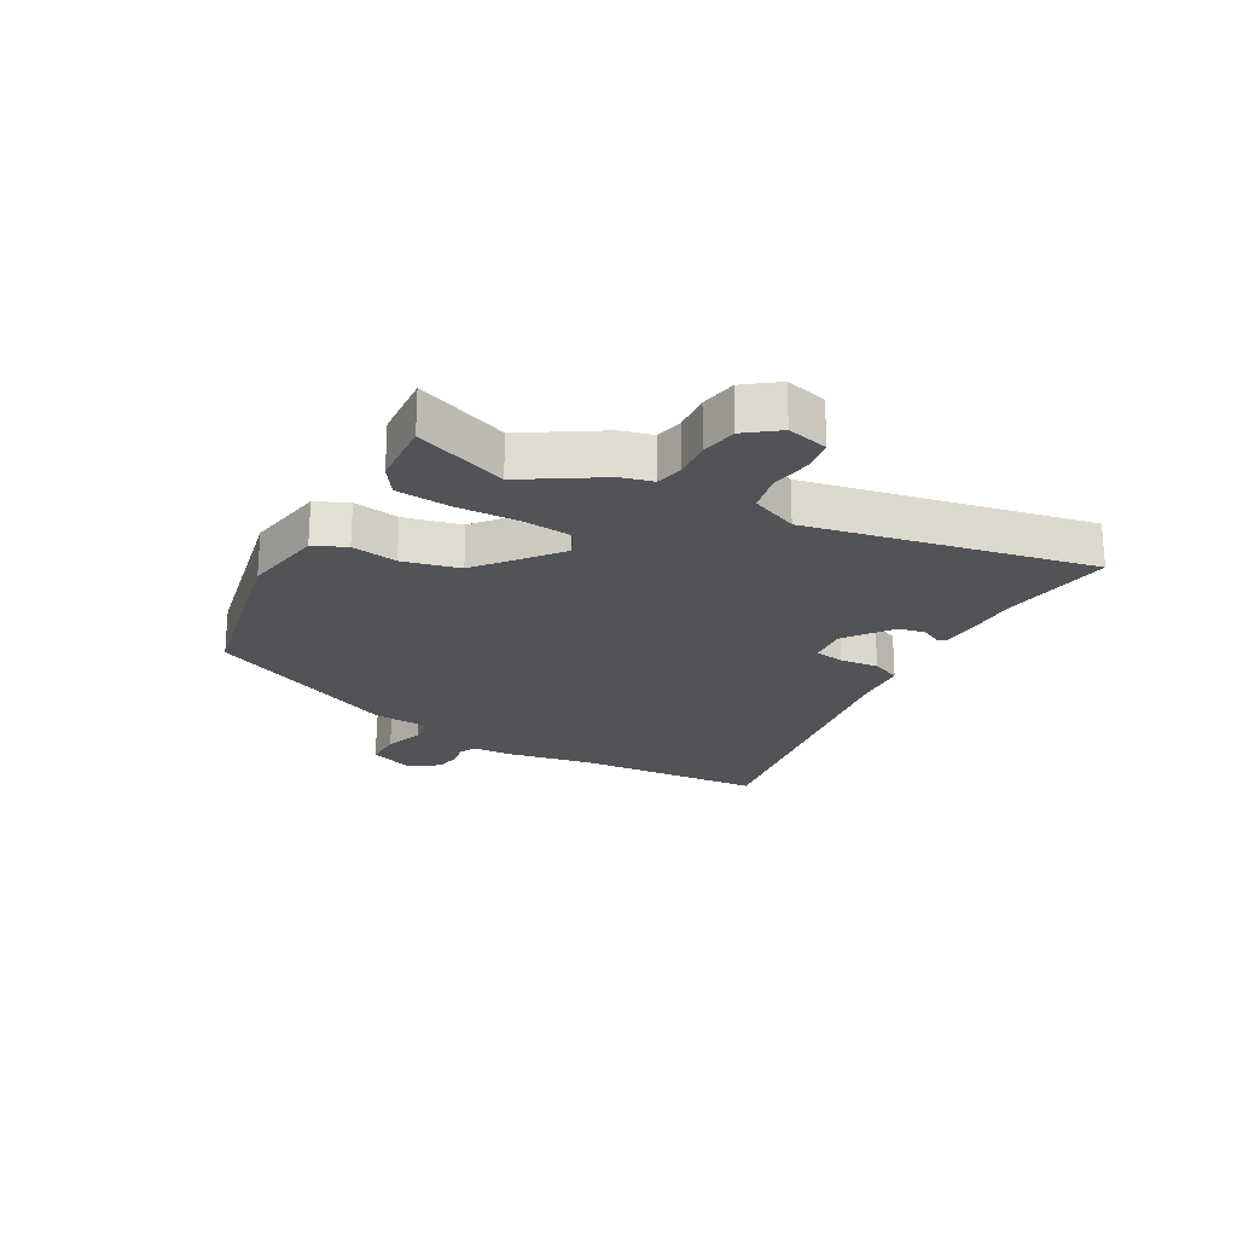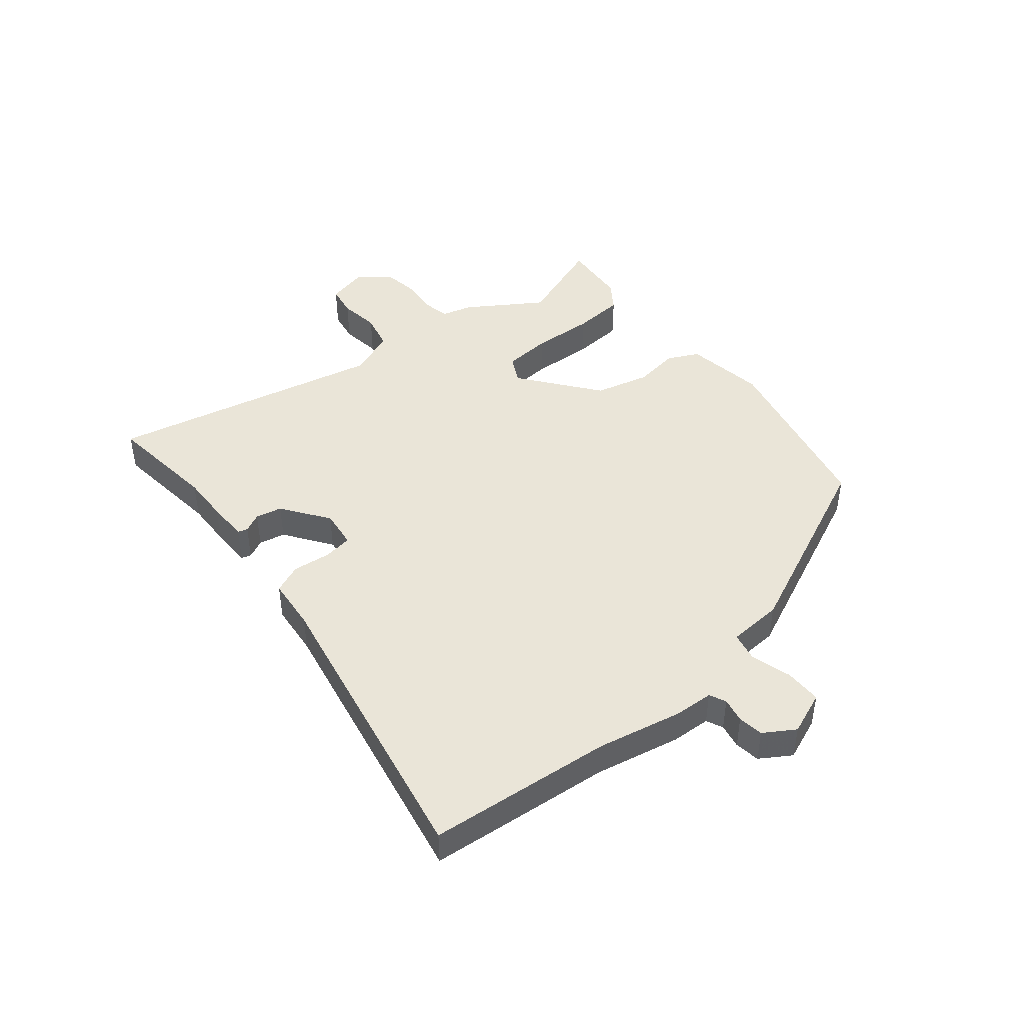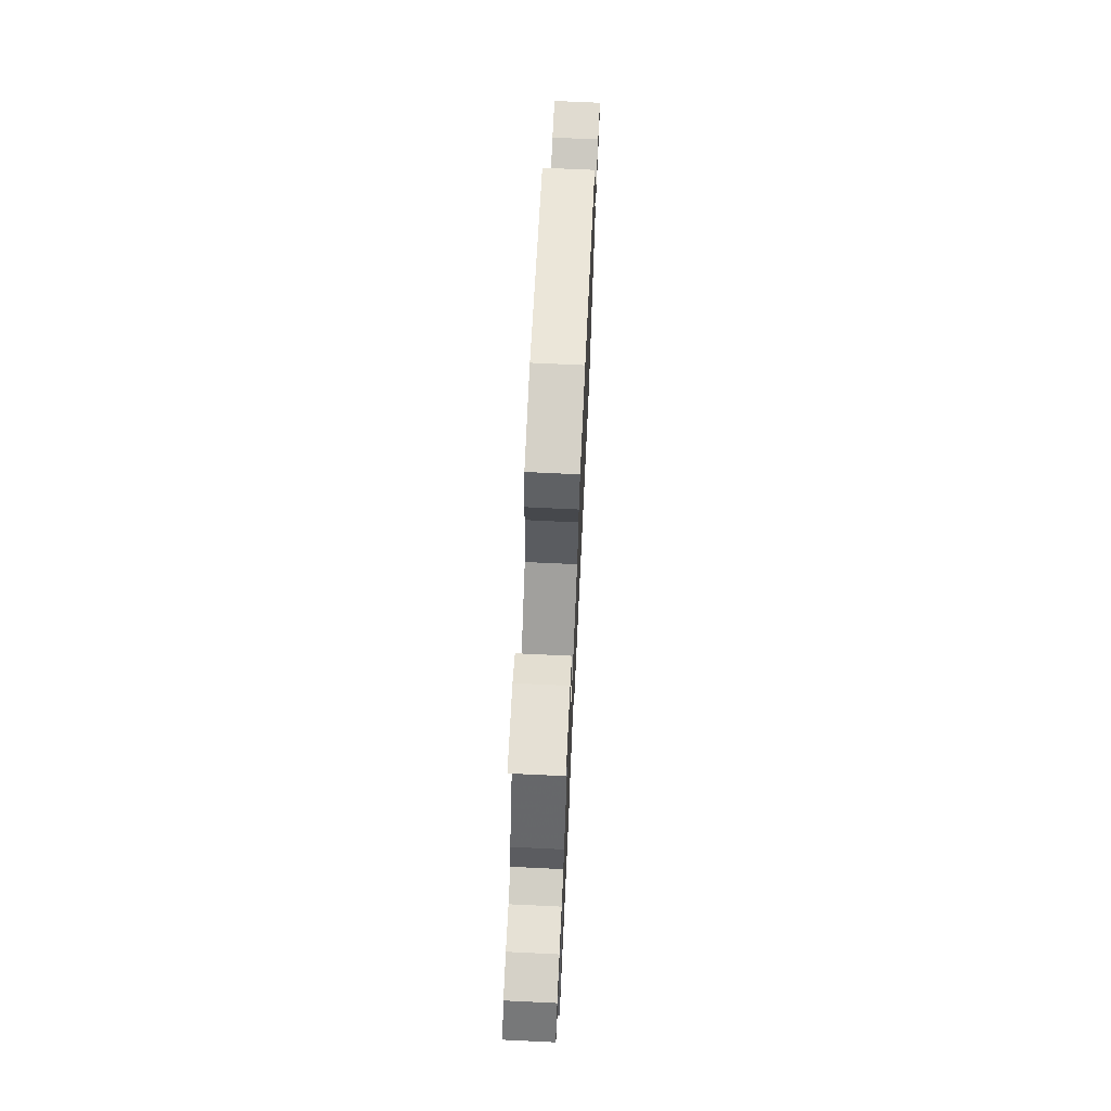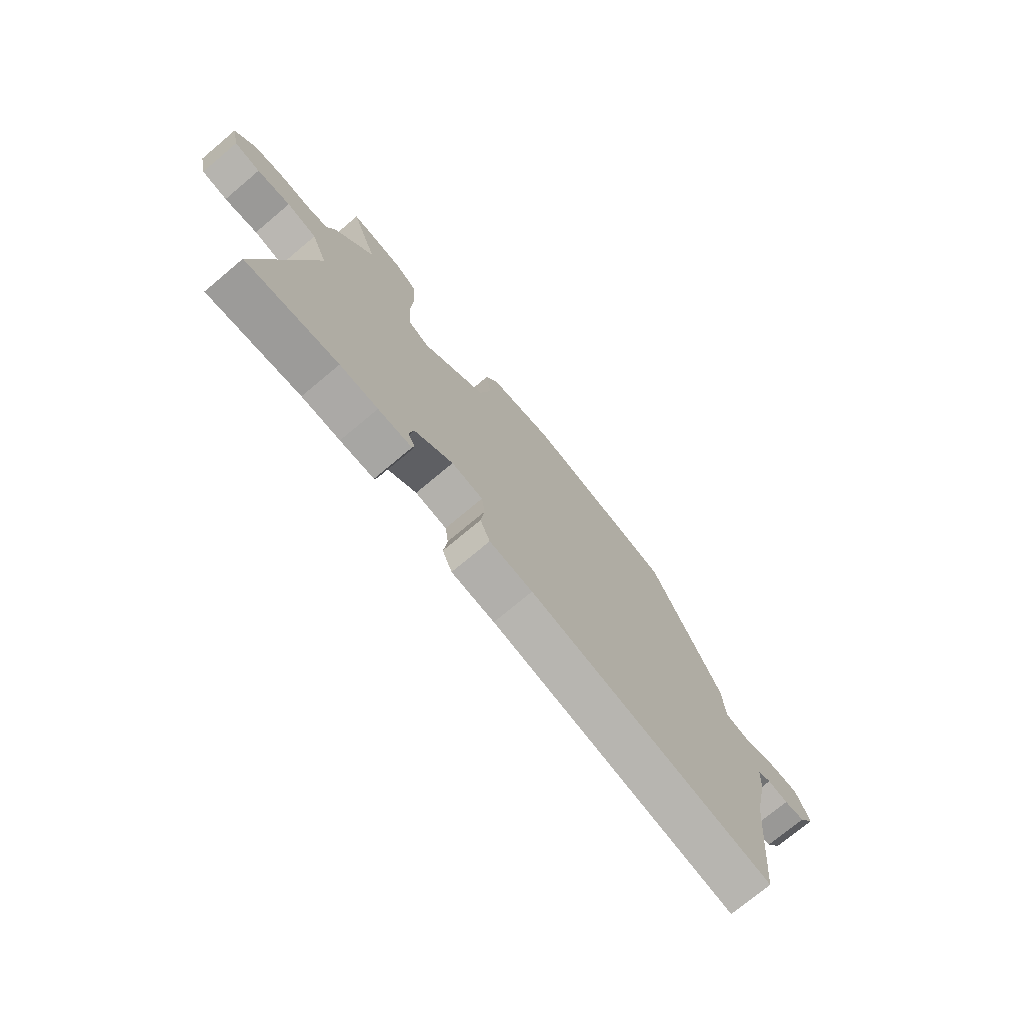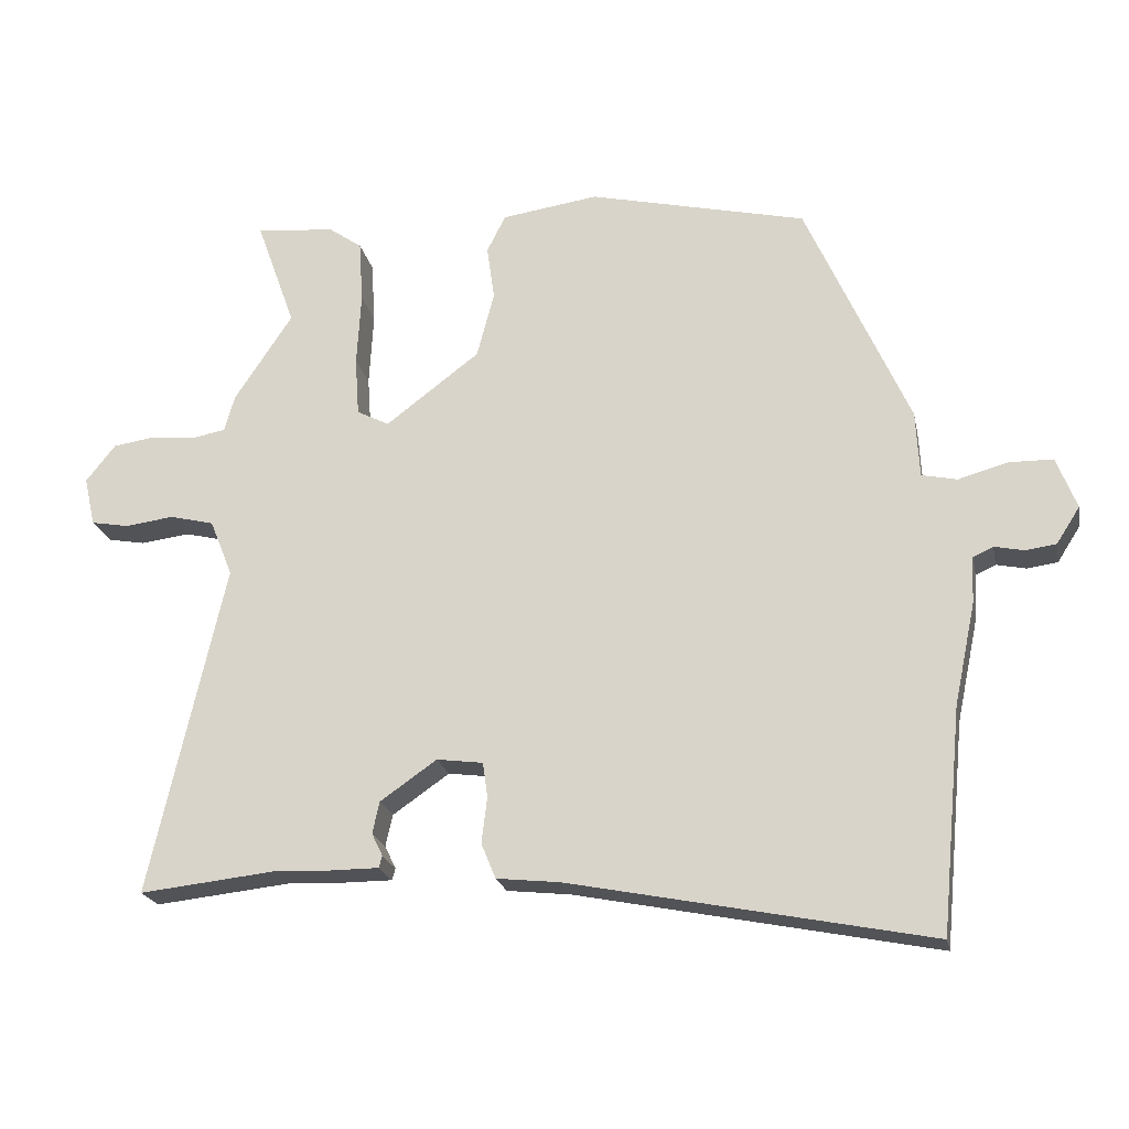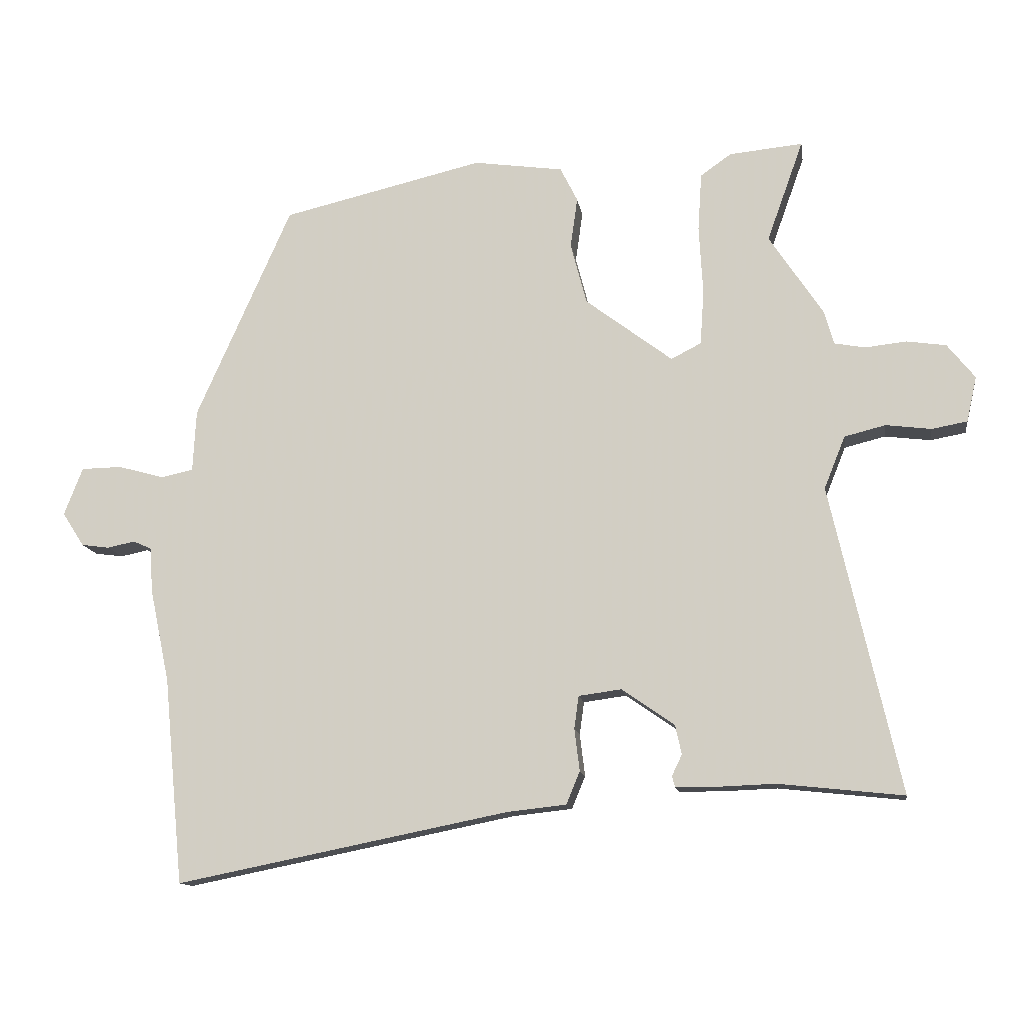
<metadata>
{"format":"obj","ext":"obj","renderer":"f3d","projection":"perspective","resolution":1024,"background":"white","views":[{"elev":-22.1,"azim":59.4,"up":"+Y"},{"elev":44.5,"azim":-129.7,"up":"+Y"},{"elev":71.0,"azim":92.7,"up":"+Z"},{"elev":-74.2,"azim":130.0,"up":"+Z"},{"elev":-21.6,"azim":-168.4,"up":"+Z"},{"elev":-12.9,"azim":8.6,"up":"+Z"}]}
</metadata>
<code>
v 0.514 0.07 0.539
v 0.457 0.07 0.38
v 0.541 0.07 0.253
v 0.556 0.07 0.2
v 0.604 0.07 0.191
v 0.668 0.07 0.198
v 0.73 0.07 0.189
v 0.773 0.07 0.135
v 0.757 0.07 0.064
v 0.702 0.07 0.054
v 0.631 0.07 0.063
v 0.567 0.07 0.047
v 0.534 0.07 -0.035
v 0.642 0.07 -0.515
v 0.446 0.07 -0.494
v 0.365 0.07 -0.497
v 0.293 0.07 -0.497
v 0.288 0.07 -0.48
v 0.304 0.07 -0.447
v 0.294 0.07 -0.401
v 0.212 0.07 -0.344
v 0.145 0.07 -0.353
v 0.138 0.07 -0.404
v 0.146 0.07 -0.47
v 0.125 0.07 -0.521
v 0.033 0.07 -0.531
v -0.487 0.07 -0.635
v -0.518 0.07 -0.313
v -0.549 0.07 -0.166
v -0.553 0.07 -0.097
v -0.582 0.07 -0.084
v -0.625 0.07 -0.093
v -0.669 0.07 -0.087
v -0.703 0.07 -0.034
v -0.674 0.07 0.041
v -0.61 0.07 0.042
v -0.539 0.07 0.022
v -0.488 0.07 0.033
v -0.483 0.07 0.129
v -0.334 0.07 0.464
v -0.019 0.07 0.538
v 0.121 0.07 0.518
v 0.148 0.07 0.464
v 0.137 0.07 0.385
v 0.162 0.07 0.289
v 0.298 0.07 0.186
v 0.345 0.07 0.21
v 0.351 0.07 0.295
v 0.345 0.07 0.403
v 0.351 0.07 0.494
v 0.399 0.07 0.528
v 0.514 0 0.539
v 0.457 0 0.38
v 0.541 0 0.253
v 0.556 0 0.2
v 0.604 0 0.191
v 0.668 0 0.198
v 0.73 0 0.189
v 0.773 0 0.135
v 0.757 0 0.064
v 0.702 0 0.054
v 0.631 0 0.063
v 0.567 0 0.047
v 0.534 0 -0.035
v 0.642 0 -0.515
v 0.446 0 -0.494
v 0.365 0 -0.497
v 0.293 0 -0.497
v 0.288 0 -0.48
v 0.304 0 -0.447
v 0.294 0 -0.401
v 0.212 0 -0.344
v 0.145 0 -0.353
v 0.138 0 -0.404
v 0.146 0 -0.47
v 0.125 0 -0.521
v 0.033 0 -0.531
v -0.487 0 -0.635
v -0.518 0 -0.313
v -0.549 0 -0.166
v -0.553 0 -0.097
v -0.582 0 -0.084
v -0.625 0 -0.093
v -0.669 0 -0.087
v -0.703 0 -0.034
v -0.674 0 0.041
v -0.61 0 0.042
v -0.539 0 0.022
v -0.488 0 0.033
v -0.483 0 0.129
v -0.334 0 0.464
v -0.019 0 0.538
v 0.121 0 0.518
v 0.148 0 0.464
v 0.137 0 0.385
v 0.162 0 0.289
v 0.298 0 0.186
v 0.345 0 0.21
v 0.351 0 0.295
v 0.345 0 0.403
v 0.351 0 0.494
v 0.399 0 0.528
f 48 49 50 51
f 47 48 51 1
f 41 42 43 44
f 41 44 45
f 38 39 40 41
f 38 41 45
f 34 35 36 37
f 34 37 38
f 31 32 33 34
f 31 34 38
f 30 31 38 45
f 28 29 30 45
f 26 27 28 45
f 23 24 25 26
f 22 23 26 45
f 16 17 18 19
f 15 16 19 20
f 13 14 15 20
f 12 13 20 21
f 8 9 10 11
f 8 11 12
f 5 6 7 8
f 4 5 8 12
f 2 3 4 12
f 47 1 2
f 47 2 12 21
f 21 22 45 46
f 21 46 47
f 102 101 100 99
f 52 102 99 98
f 95 94 93 92
f 96 95 92
f 92 91 90 89
f 96 92 89
f 88 87 86 85
f 89 88 85
f 85 84 83 82
f 89 85 82
f 96 89 82 81
f 96 81 80 79
f 96 79 78 77
f 77 76 75 74
f 96 77 74 73
f 70 69 68 67
f 71 70 67 66
f 71 66 65 64
f 72 71 64 63
f 62 61 60 59
f 63 62 59
f 59 58 57 56
f 63 59 56 55
f 63 55 54 53
f 53 52 98
f 72 63 53 98
f 97 96 73 72
f 98 97 72
f 1 52 53 2
f 2 53 54 3
f 3 54 55 4
f 4 55 56 5
f 5 56 57 6
f 6 57 58 7
f 7 58 59 8
f 8 59 60 9
f 9 60 61 10
f 10 61 62 11
f 11 62 63 12
f 12 63 64 13
f 13 64 65 14
f 14 65 66 15
f 15 66 67 16
f 16 67 68 17
f 17 68 69 18
f 18 69 70 19
f 19 70 71 20
f 20 71 72 21
f 21 72 73 22
f 22 73 74 23
f 23 74 75 24
f 24 75 76 25
f 25 76 77 26
f 26 77 78 27
f 27 78 79 28
f 28 79 80 29
f 29 80 81 30
f 30 81 82 31
f 31 82 83 32
f 32 83 84 33
f 33 84 85 34
f 34 85 86 35
f 35 86 87 36
f 36 87 88 37
f 37 88 89 38
f 38 89 90 39
f 39 90 91 40
f 40 91 92 41
f 41 92 93 42
f 42 93 94 43
f 43 94 95 44
f 44 95 96 45
f 45 96 97 46
f 46 97 98 47
f 47 98 99 48
f 48 99 100 49
f 49 100 101 50
f 50 101 102 51
f 51 102 52 1

</code>
